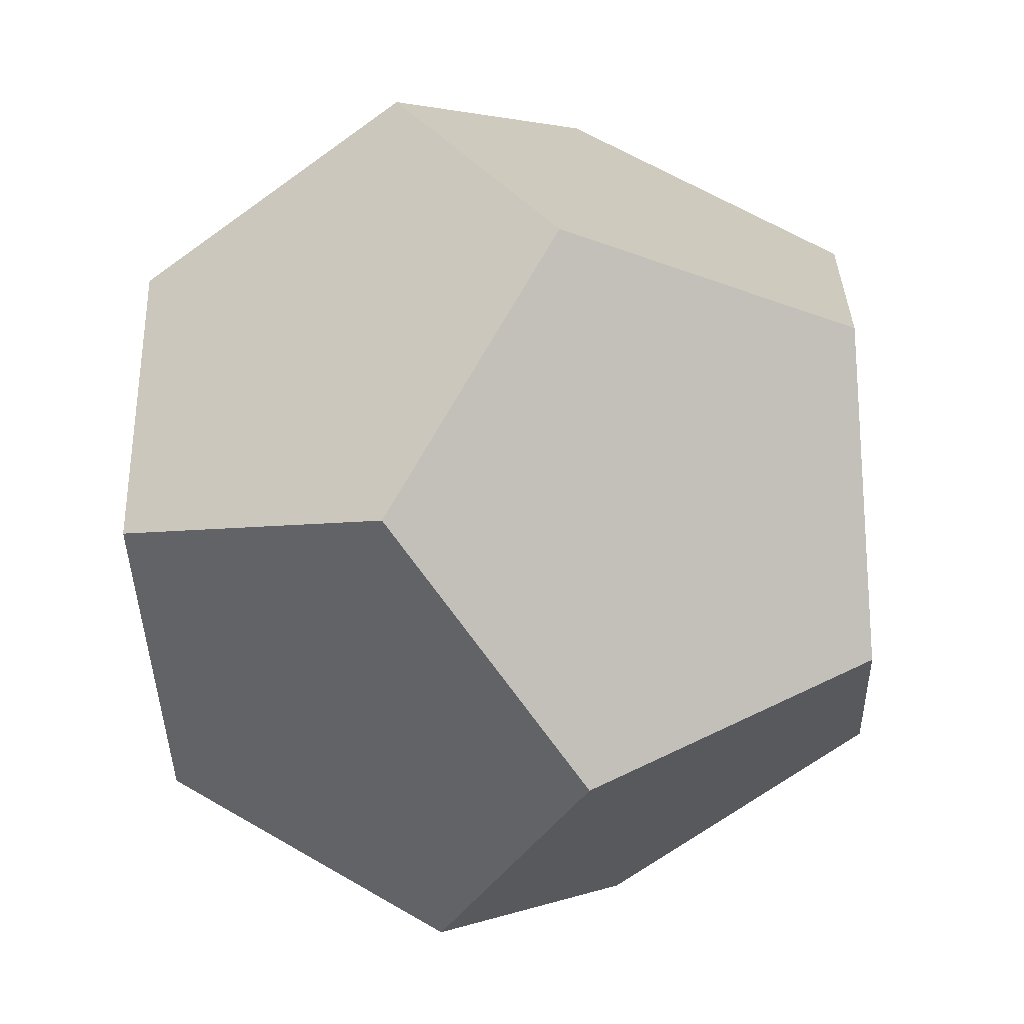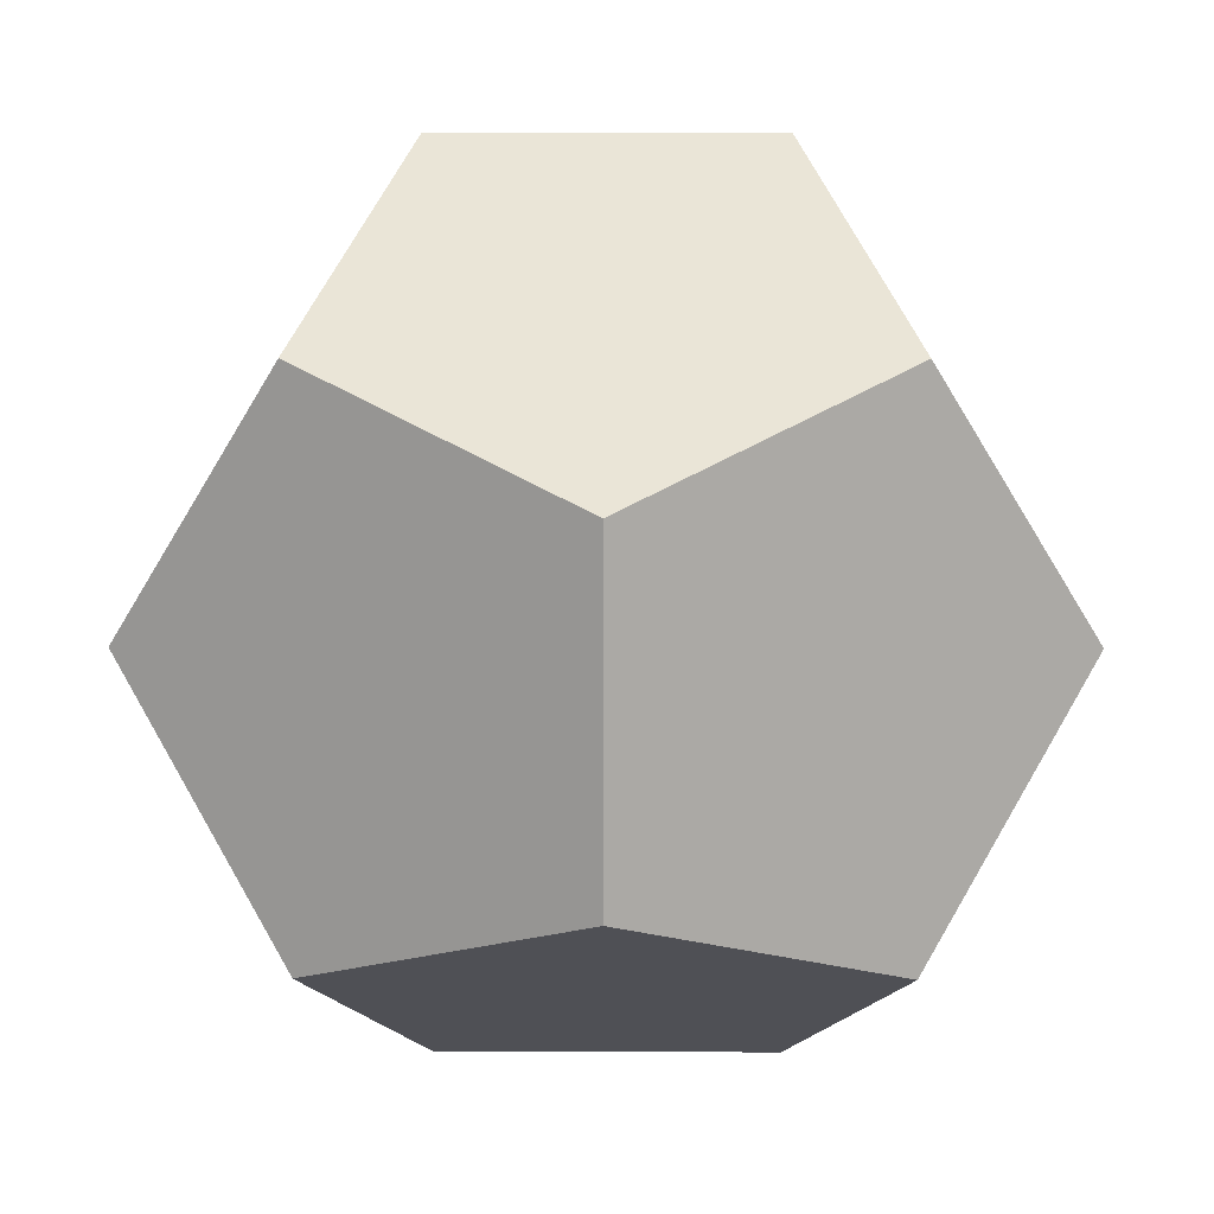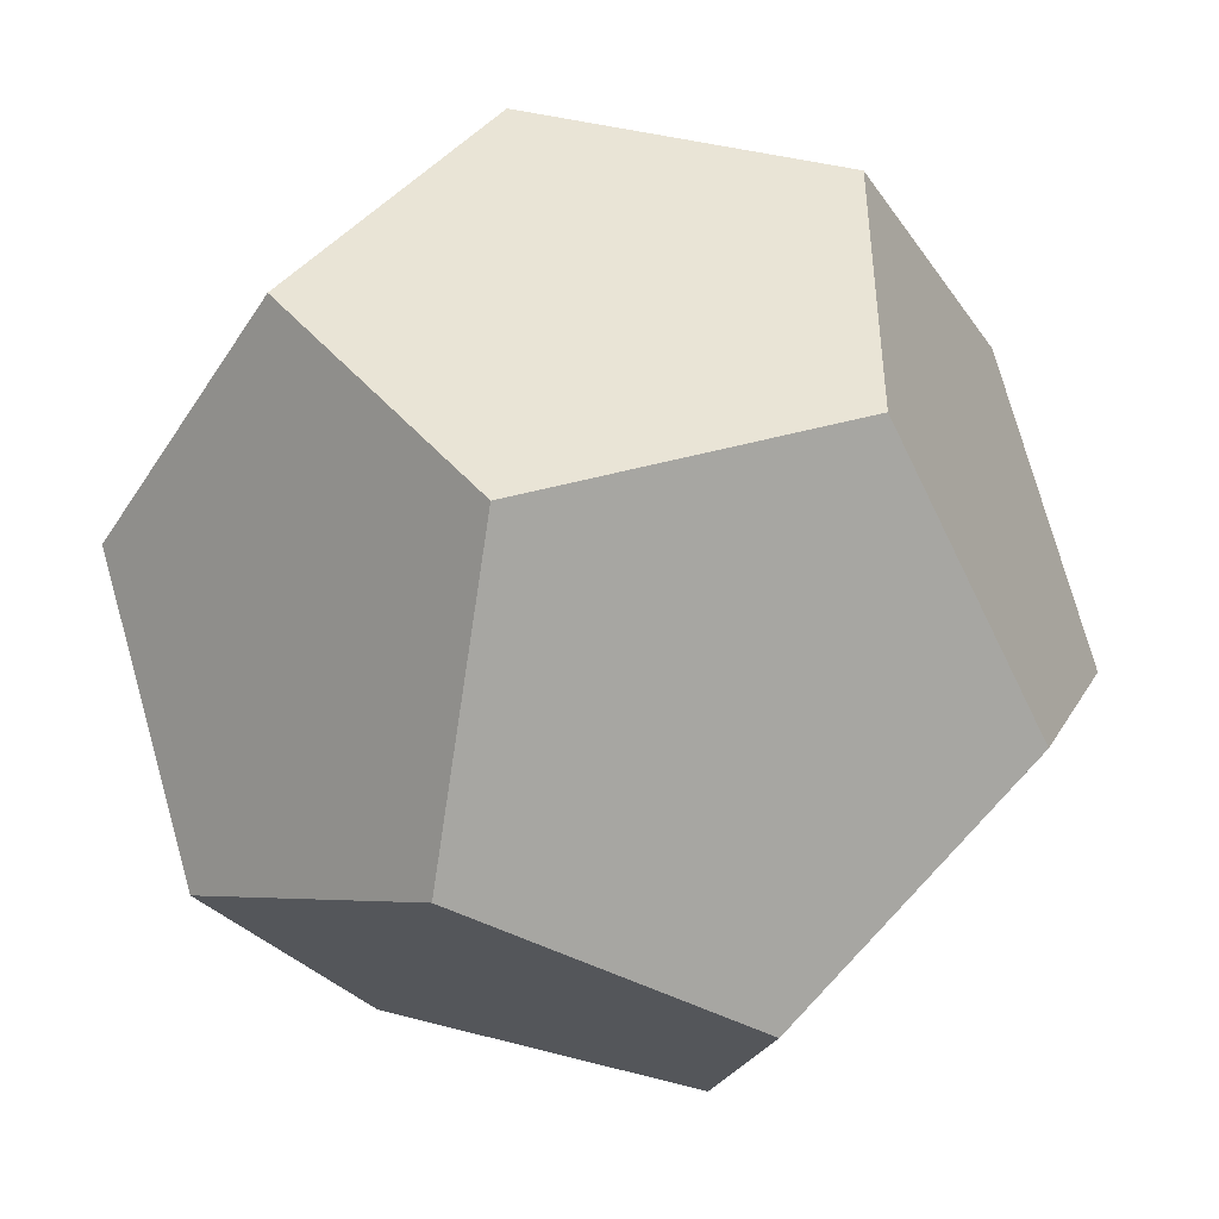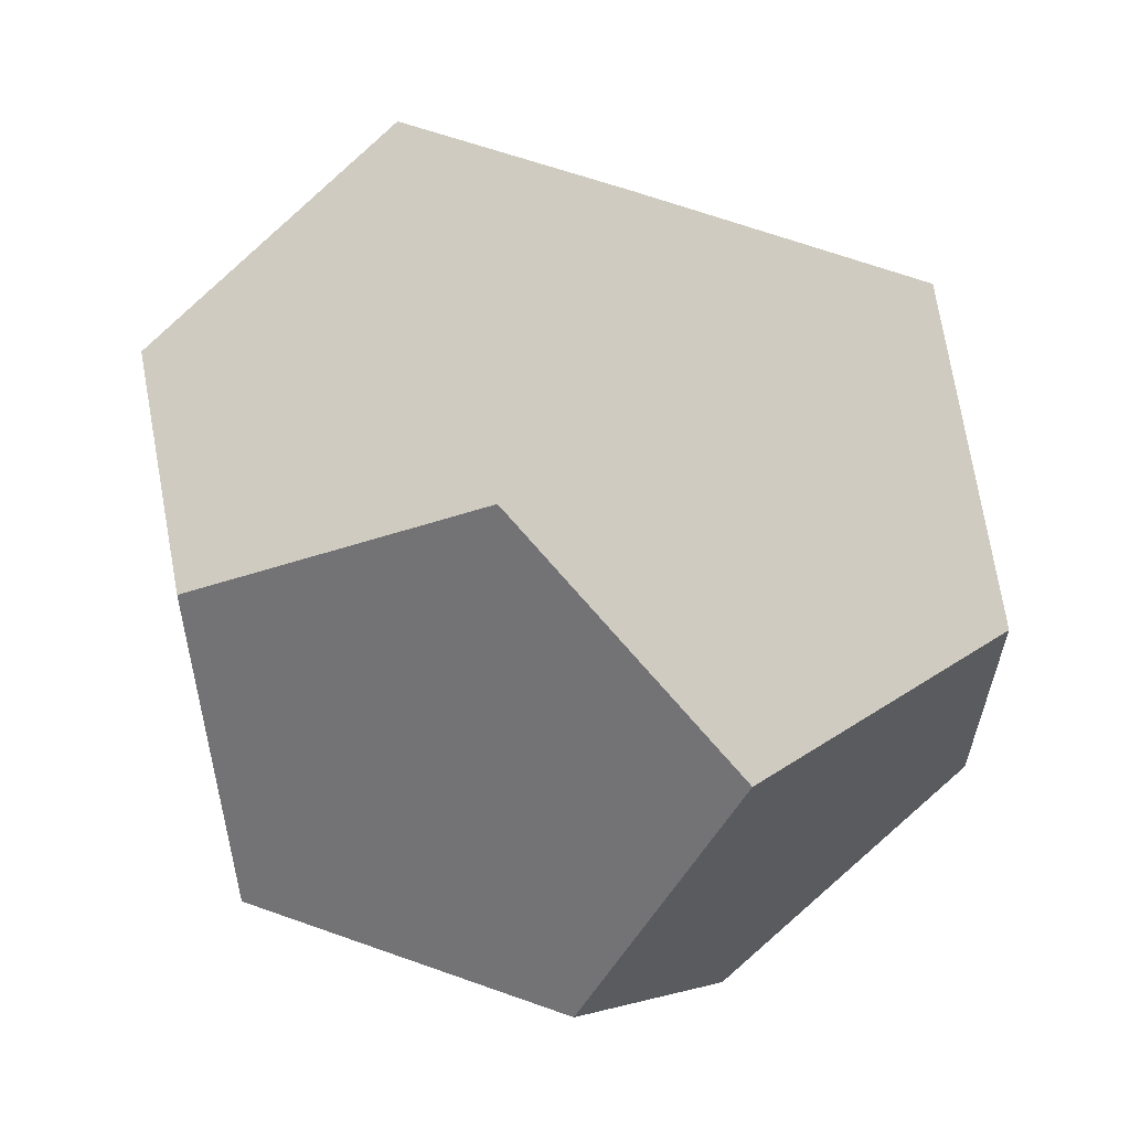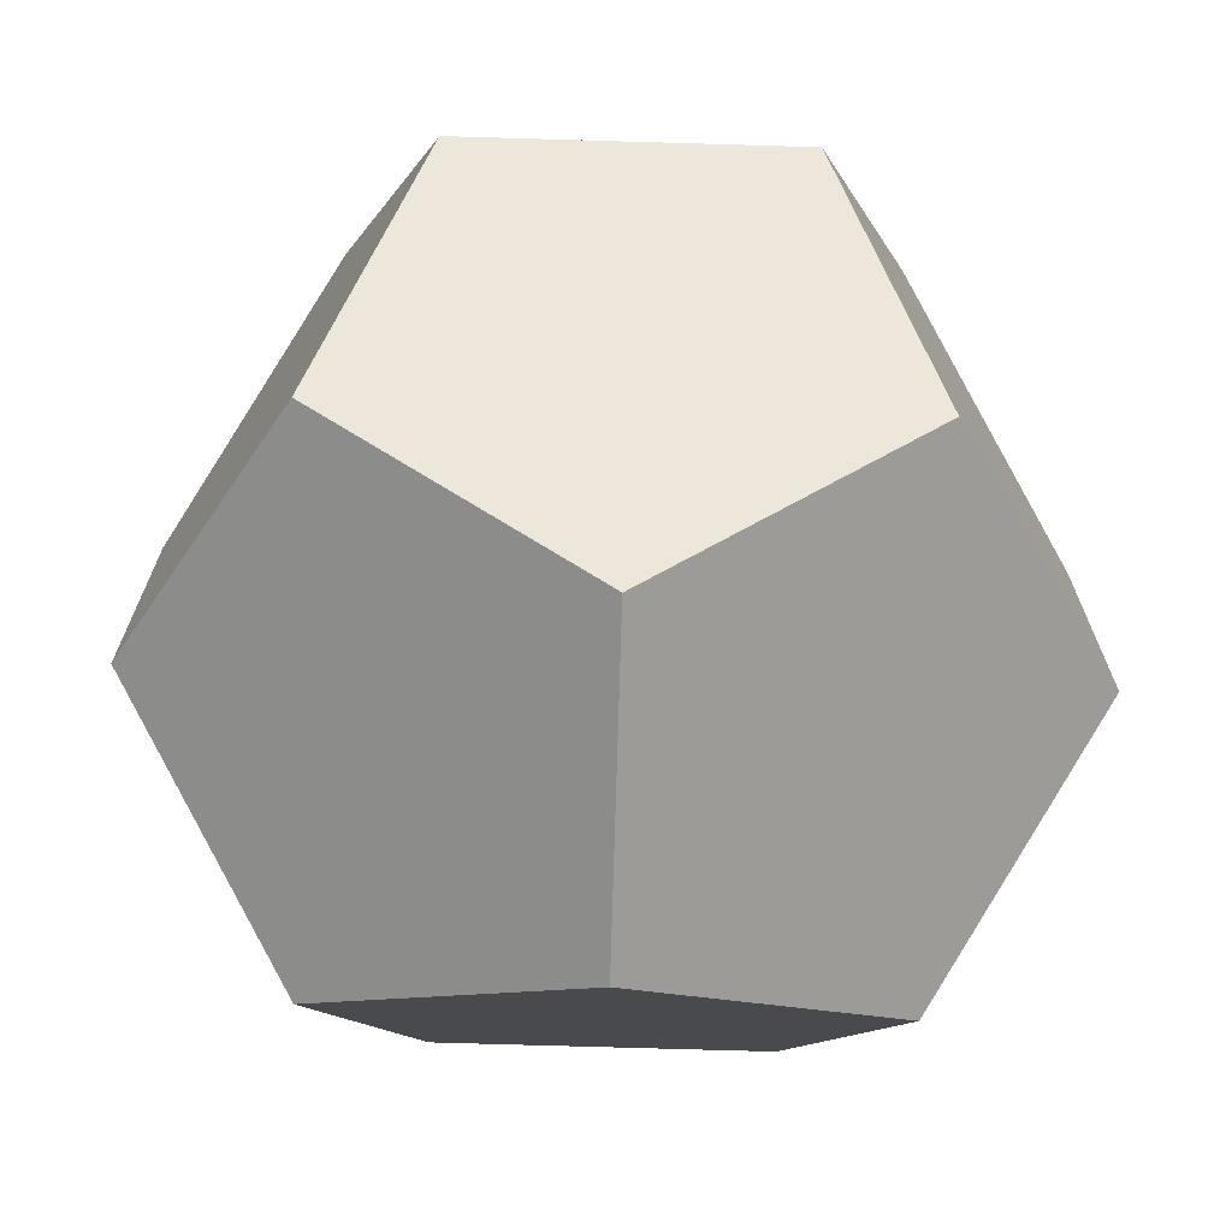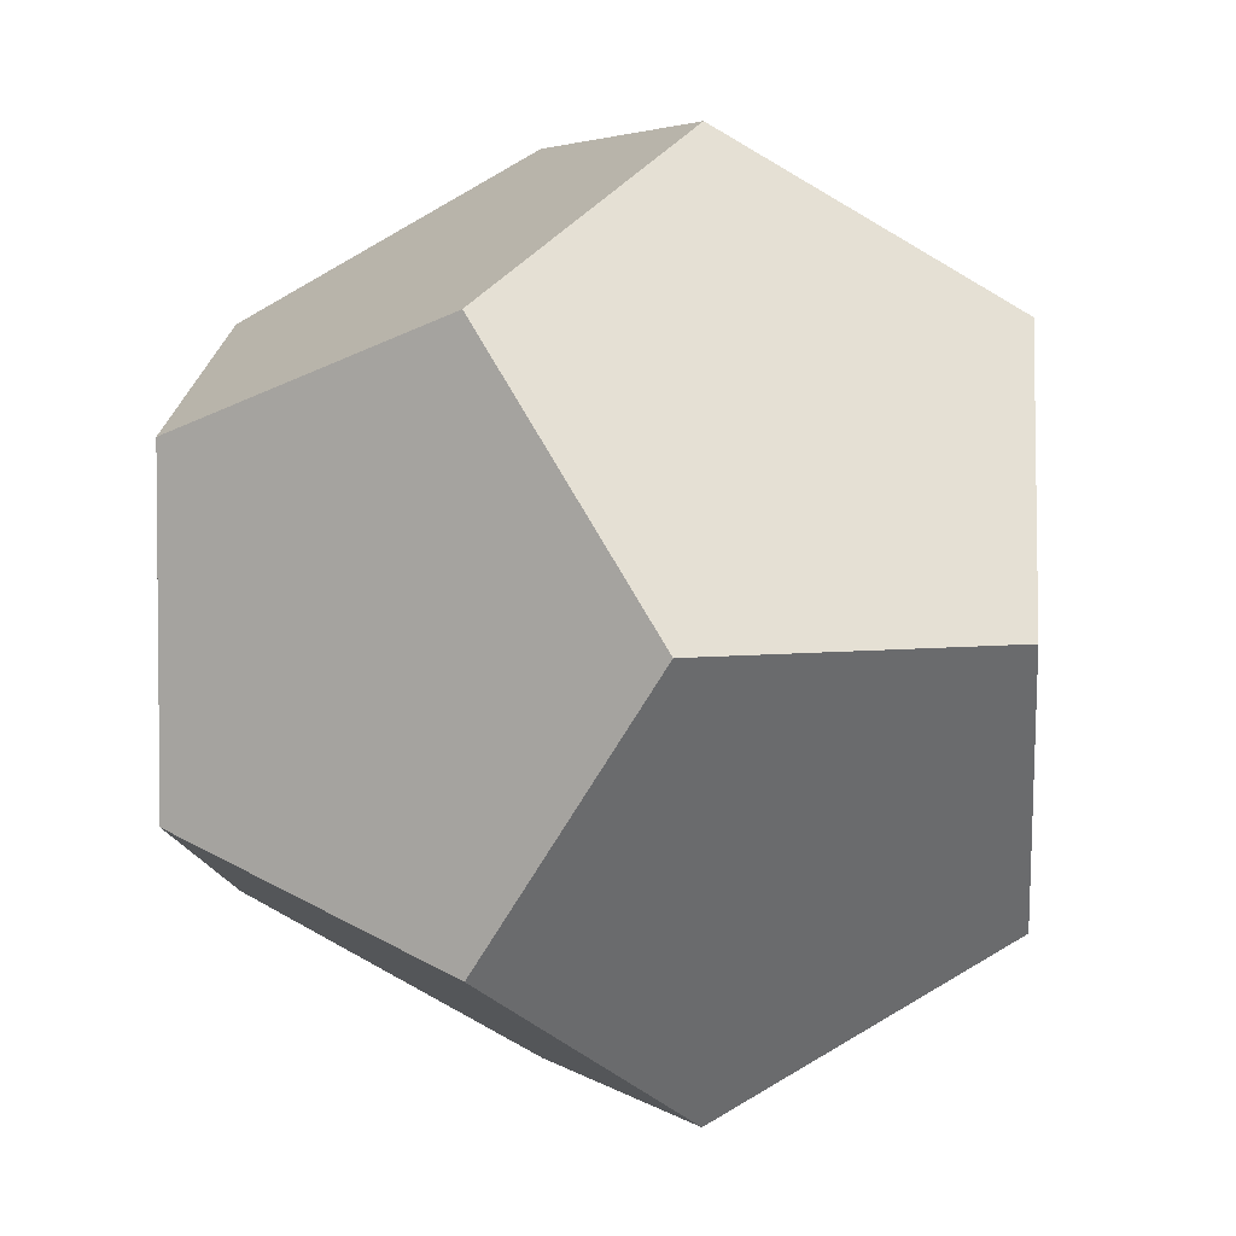
<metadata>
{"format":"obj","ext":"obj","renderer":"f3d","projection":"perspective","resolution":1024,"background":"white","views":[{"elev":-35.7,"azim":-26.5,"up":"+Z"},{"elev":12.4,"azim":0.4,"up":"+Y"},{"elev":-46.8,"azim":59.1,"up":"+Z"},{"elev":63.9,"azim":-160.1,"up":"+Z"},{"elev":-71.3,"azim":178.3,"up":"+Z"},{"elev":3.8,"azim":63.9,"up":"+Y"}]}
</metadata>
<code>
v 5.774 5.774 5.774
v 3.568 9.342 0
v -5.774 5.774 5.774
v 0 3.568 9.342
v -3.568 9.342 0
v 9.342 0 3.568
v 5.774 5.774 -5.774
v 9.342 0 -3.568
v 5.774 -5.774 5.774
v 0 -3.568 9.342
v -5.774 5.774 -5.774
v 0 3.568 -9.342
v 5.774 -5.774 -5.774
v 3.568 -9.342 0
v -5.774 -5.774 5.774
v -9.342 0 3.568
v -9.342 0 -3.568
v -3.568 -9.342 0
v 0 -3.568 -9.342
v -5.774 -5.774 -5.774
g obj_20152997
f 1 2 3
f 3 4 1
f 2 5 3
f 1 6 7
f 7 2 1
f 6 8 7
f 1 4 9
f 9 6 1
f 4 10 9
f 2 7 11
f 11 5 2
f 7 12 11
f 6 9 13
f 13 8 6
f 9 14 13
f 4 3 15
f 15 10 4
f 3 16 15
f 5 11 16
f 16 3 5
f 11 17 16
f 15 18 9
f 9 10 15
f 18 14 9
f 13 19 7
f 7 8 13
f 19 12 7
f 20 17 12
f 12 19 20
f 17 11 12
f 20 18 16
f 16 17 20
f 18 15 16
f 20 19 14
f 14 18 20
f 19 13 14

</code>
